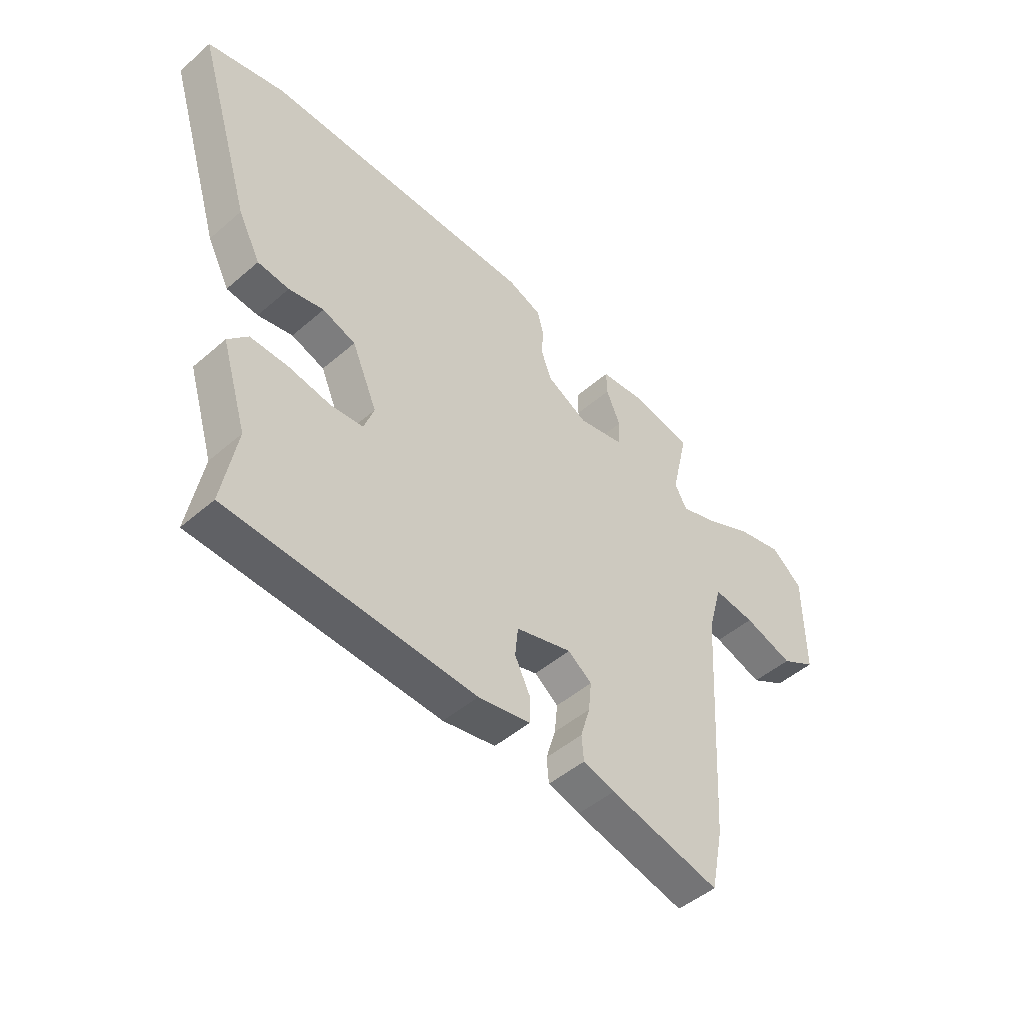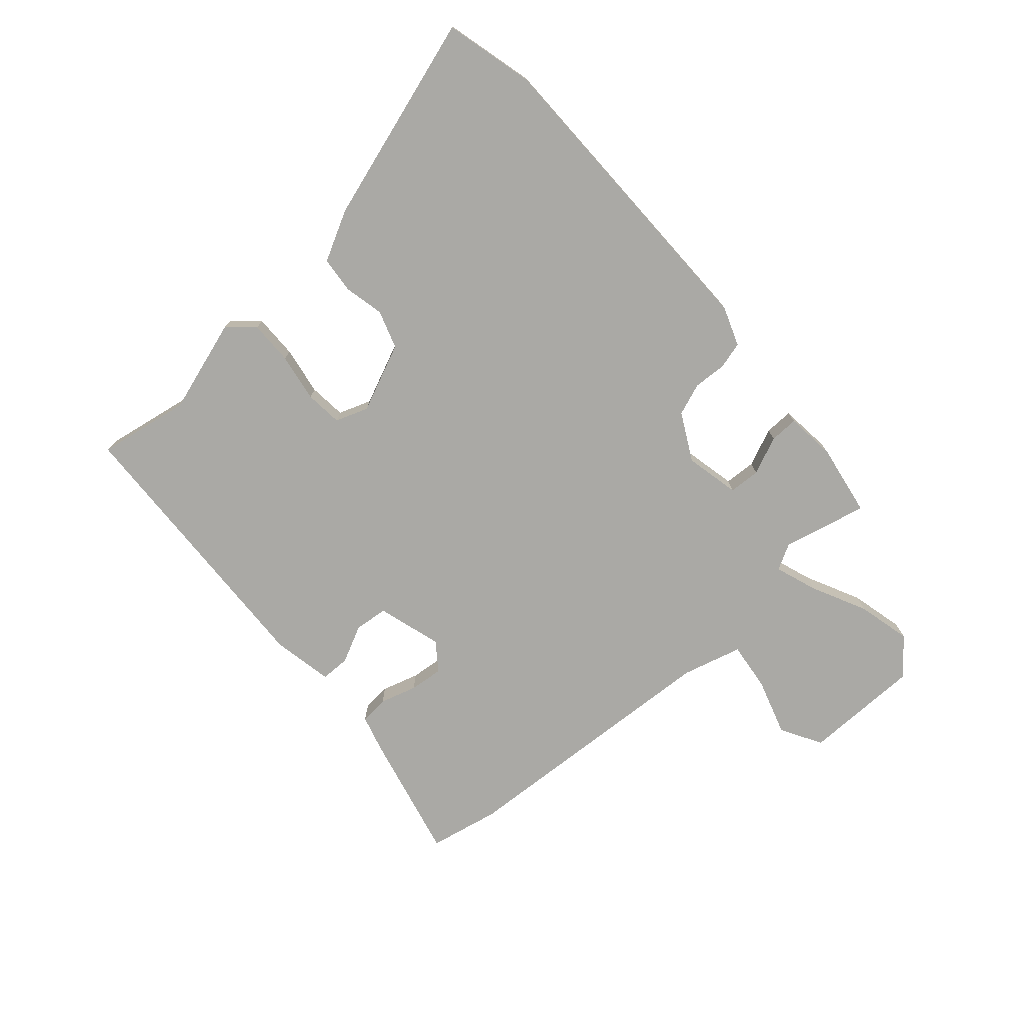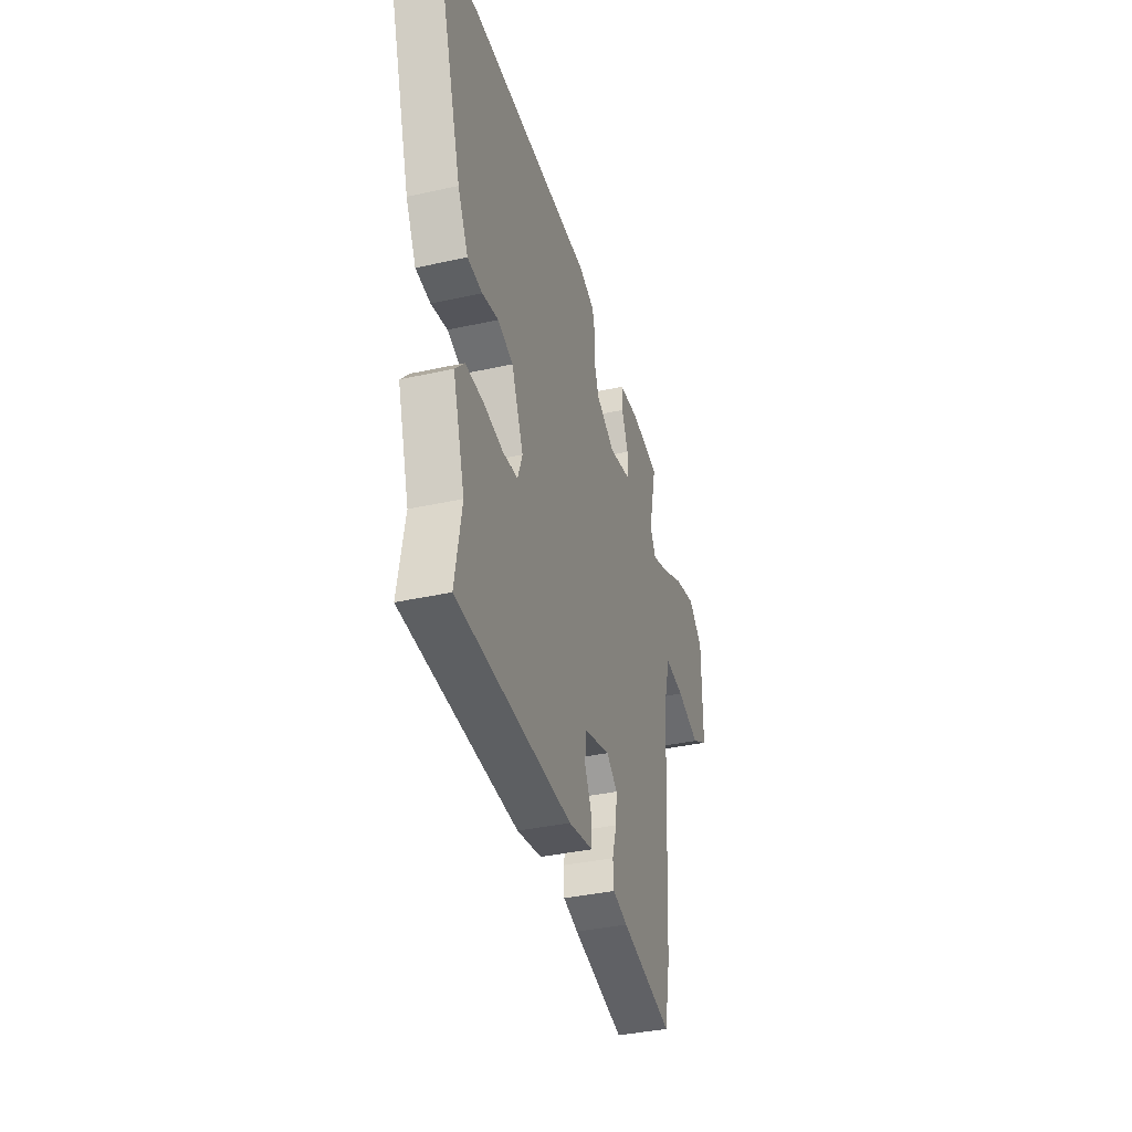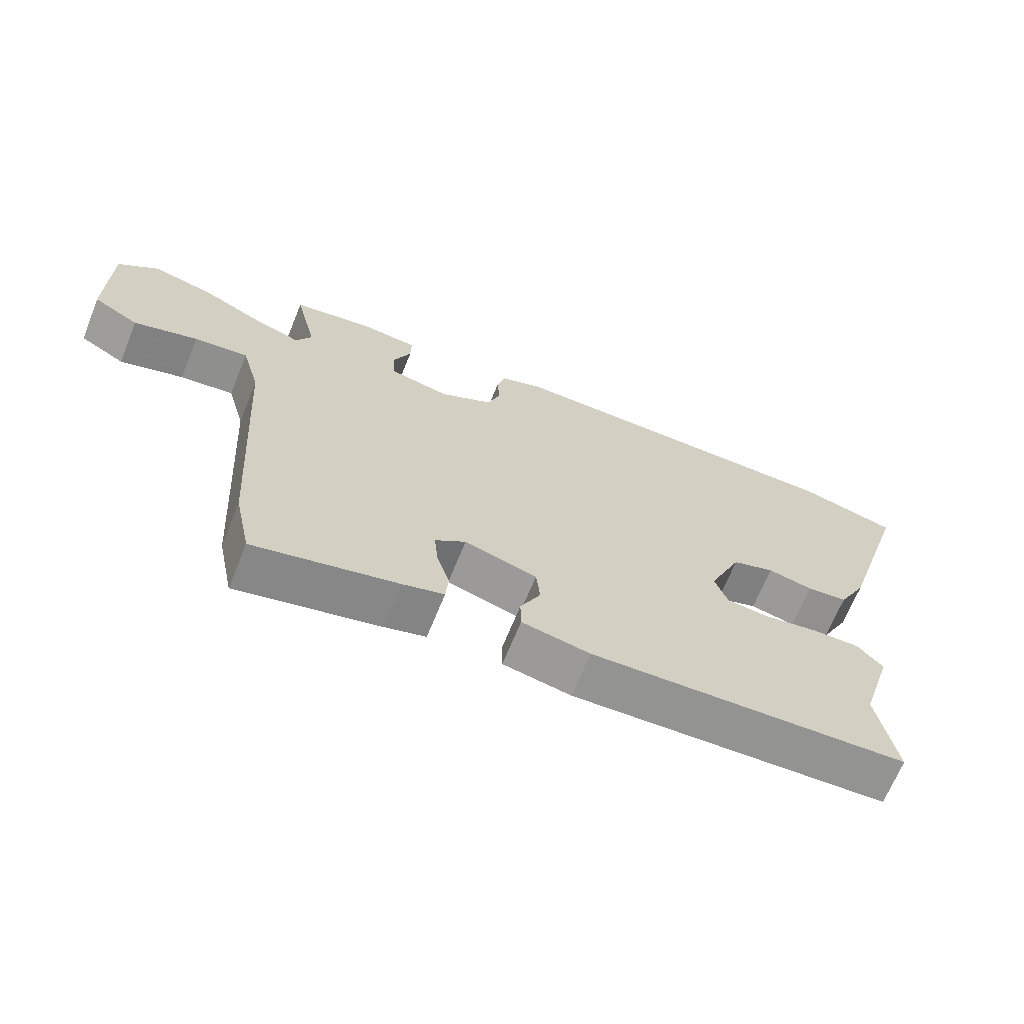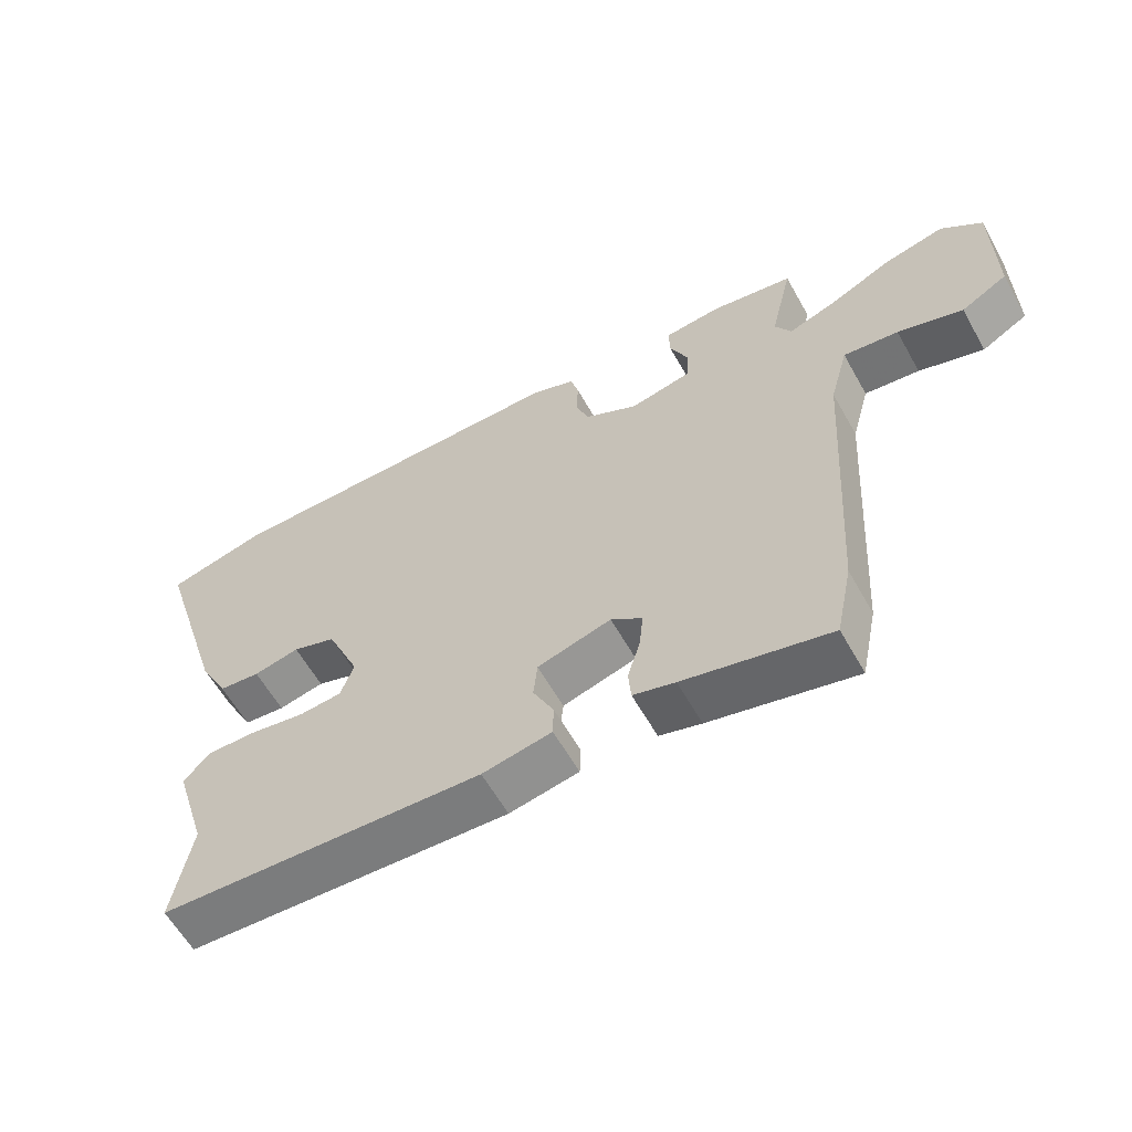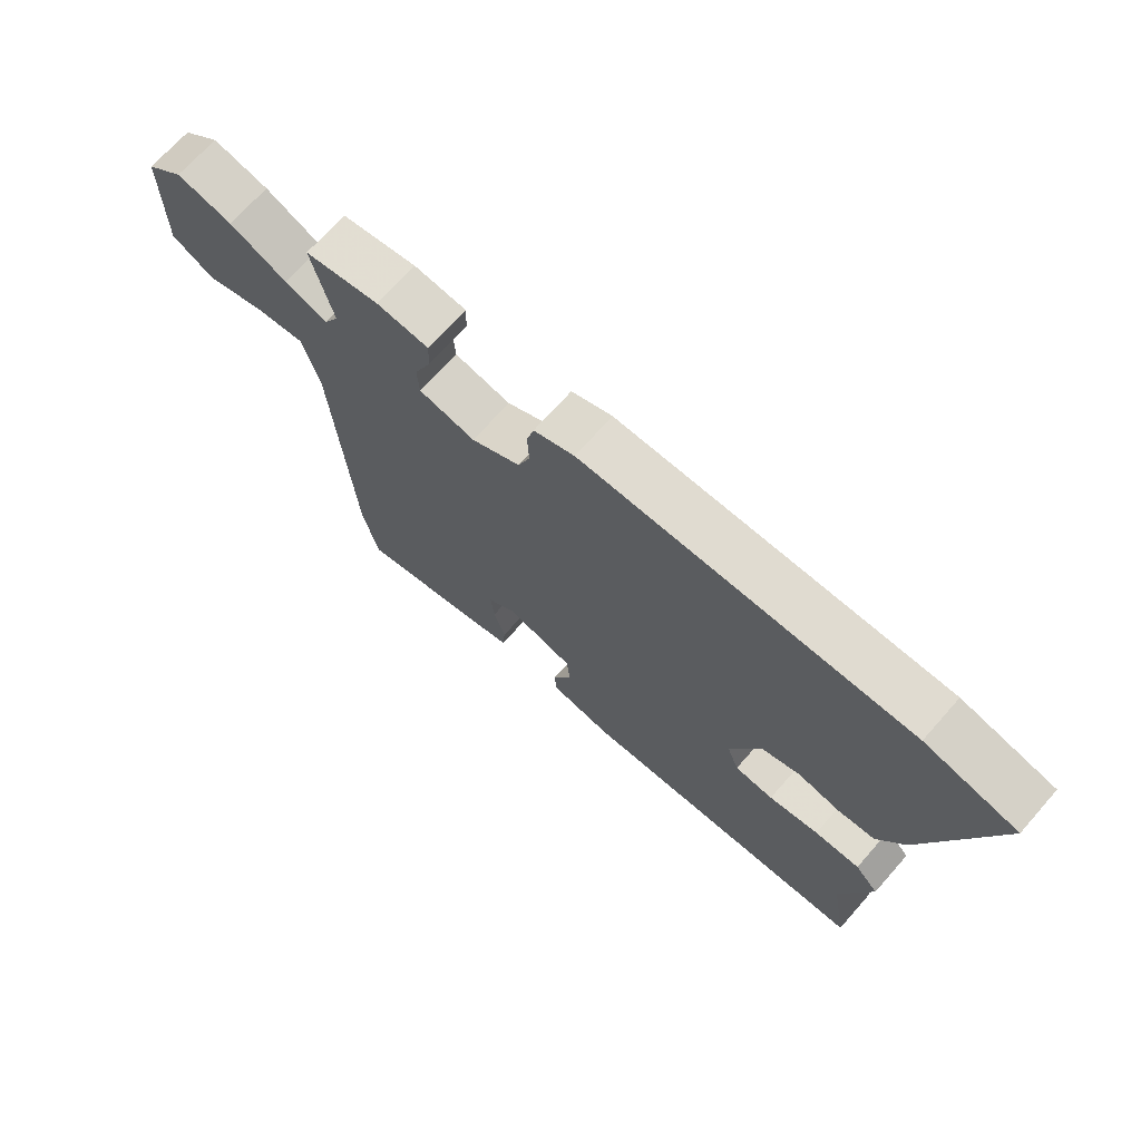
<metadata>
{"format":"obj","ext":"obj","renderer":"f3d","projection":"perspective","resolution":1024,"background":"white","views":[{"elev":-48.0,"azim":-45.9,"up":"+Z"},{"elev":-75.3,"azim":-48.5,"up":"+Y"},{"elev":-37.1,"azim":-74.0,"up":"+Z"},{"elev":-67.4,"azim":157.9,"up":"+Z"},{"elev":-60.2,"azim":29.3,"up":"+Z"},{"elev":70.0,"azim":-138.5,"up":"+Z"}]}
</metadata>
<code>
v 0.503 0.07 0.455
v 0.469 0.07 0.31
v 0.493 0.07 0.266
v 0.565 0.07 0.291
v 0.66 0.07 0.337
v 0.752 0.07 0.359
v 0.814 0.07 0.308
v 0.815 0.07 0.106
v 0.745 0.07 0.066
v 0.647 0.07 0.097
v 0.564 0.07 0.107
v 0.536 0.07 0.005
v 0.507 0.07 -0.465
v 0.482 0.07 -0.586
v 0.263 0.07 -0.534
v 0.2 0.07 -0.516
v 0.196 0.07 -0.467
v 0.215 0.07 -0.404
v 0.221 0.07 -0.346
v 0.174 0.07 -0.311
v 0.063 0.07 -0.343
v 0.057 0.07 -0.401
v 0.088 0.07 -0.465
v 0.087 0.07 -0.515
v -0.017 0.07 -0.535
v -0.502 0.07 -0.513
v -0.474 0.07 -0.356
v -0.524 0.07 -0.194
v -0.485 0.07 -0.151
v -0.41 0.07 -0.152
v -0.327 0.07 -0.166
v -0.263 0.07 -0.16
v -0.243 0.07 -0.104
v -0.293 0.07 0.012
v -0.358 0.07 0.034
v -0.427 0.07 0.019
v -0.489 0.07 0.025
v -0.533 0.07 0.11
v -0.642 0.07 0.465
v -0.49 0.07 0.503
v 0.049 0.07 0.505
v 0.116 0.07 0.48
v 0.128 0.07 0.434
v 0.125 0.07 0.377
v 0.145 0.07 0.322
v 0.226 0.07 0.279
v 0.319 0.07 0.299
v 0.322 0.07 0.353
v 0.294 0.07 0.418
v 0.293 0.07 0.467
v 0.379 0.07 0.476
v 0.503 0 0.455
v 0.469 0 0.31
v 0.493 0 0.266
v 0.565 0 0.291
v 0.66 0 0.337
v 0.752 0 0.359
v 0.814 0 0.308
v 0.815 0 0.106
v 0.745 0 0.066
v 0.647 0 0.097
v 0.564 0 0.107
v 0.536 0 0.005
v 0.507 0 -0.465
v 0.482 0 -0.586
v 0.263 0 -0.534
v 0.2 0 -0.516
v 0.196 0 -0.467
v 0.215 0 -0.404
v 0.221 0 -0.346
v 0.174 0 -0.311
v 0.063 0 -0.343
v 0.057 0 -0.401
v 0.088 0 -0.465
v 0.087 0 -0.515
v -0.017 0 -0.535
v -0.502 0 -0.513
v -0.474 0 -0.356
v -0.524 0 -0.194
v -0.485 0 -0.151
v -0.41 0 -0.152
v -0.327 0 -0.166
v -0.263 0 -0.16
v -0.243 0 -0.104
v -0.293 0 0.012
v -0.358 0 0.034
v -0.427 0 0.019
v -0.489 0 0.025
v -0.533 0 0.11
v -0.642 0 0.465
v -0.49 0 0.503
v 0.049 0 0.505
v 0.116 0 0.48
v 0.128 0 0.434
v 0.125 0 0.377
v 0.145 0 0.322
v 0.226 0 0.279
v 0.319 0 0.299
v 0.322 0 0.353
v 0.294 0 0.418
v 0.293 0 0.467
v 0.379 0 0.476
f 51 1 2
f 50 51 2
f 49 50 2
f 48 49 2
f 47 48 2 3
f 46 47 3
f 42 43 44
f 41 42 44
f 40 41 44
f 39 40 44
f 38 39 44
f 37 38 44
f 36 37 44
f 35 36 44
f 34 35 44 45
f 33 34 45 46
f 29 30 31
f 28 29 31
f 27 28 31
f 27 31 32
f 26 27 32
f 25 26 32
f 24 25 32
f 23 24 32
f 22 23 32
f 21 22 32 33
f 16 17 18
f 15 16 18
f 14 15 18
f 13 14 18
f 12 13 18
f 11 12 18 19
f 8 9 10
f 7 8 10
f 6 7 10
f 5 6 10
f 4 5 10
f 3 4 10 11
f 46 3 11
f 33 46 11
f 21 33 11
f 20 21 11
f 11 19 20
f 53 52 102
f 53 102 101
f 53 101 100
f 53 100 99
f 54 53 99 98
f 54 98 97
f 95 94 93
f 95 93 92
f 95 92 91
f 95 91 90
f 95 90 89
f 95 89 88
f 95 88 87
f 95 87 86
f 96 95 86 85
f 97 96 85 84
f 82 81 80
f 82 80 79
f 82 79 78
f 83 82 78
f 83 78 77
f 83 77 76
f 83 76 75
f 83 75 74
f 83 74 73
f 84 83 73 72
f 69 68 67
f 69 67 66
f 69 66 65
f 69 65 64
f 69 64 63
f 70 69 63 62
f 61 60 59
f 61 59 58
f 61 58 57
f 61 57 56
f 61 56 55
f 62 61 55 54
f 62 54 97
f 62 97 84
f 62 84 72
f 62 72 71
f 71 70 62
f 1 52 53 2
f 2 53 54 3
f 3 54 55 4
f 4 55 56 5
f 5 56 57 6
f 6 57 58 7
f 7 58 59 8
f 8 59 60 9
f 9 60 61 10
f 10 61 62 11
f 11 62 63 12
f 12 63 64 13
f 13 64 65 14
f 14 65 66 15
f 15 66 67 16
f 16 67 68 17
f 17 68 69 18
f 18 69 70 19
f 19 70 71 20
f 20 71 72 21
f 21 72 73 22
f 22 73 74 23
f 23 74 75 24
f 24 75 76 25
f 25 76 77 26
f 26 77 78 27
f 27 78 79 28
f 28 79 80 29
f 29 80 81 30
f 30 81 82 31
f 31 82 83 32
f 32 83 84 33
f 33 84 85 34
f 34 85 86 35
f 35 86 87 36
f 36 87 88 37
f 37 88 89 38
f 38 89 90 39
f 39 90 91 40
f 40 91 92 41
f 41 92 93 42
f 42 93 94 43
f 43 94 95 44
f 44 95 96 45
f 45 96 97 46
f 46 97 98 47
f 47 98 99 48
f 48 99 100 49
f 49 100 101 50
f 50 101 102 51
f 51 102 52 1

</code>
